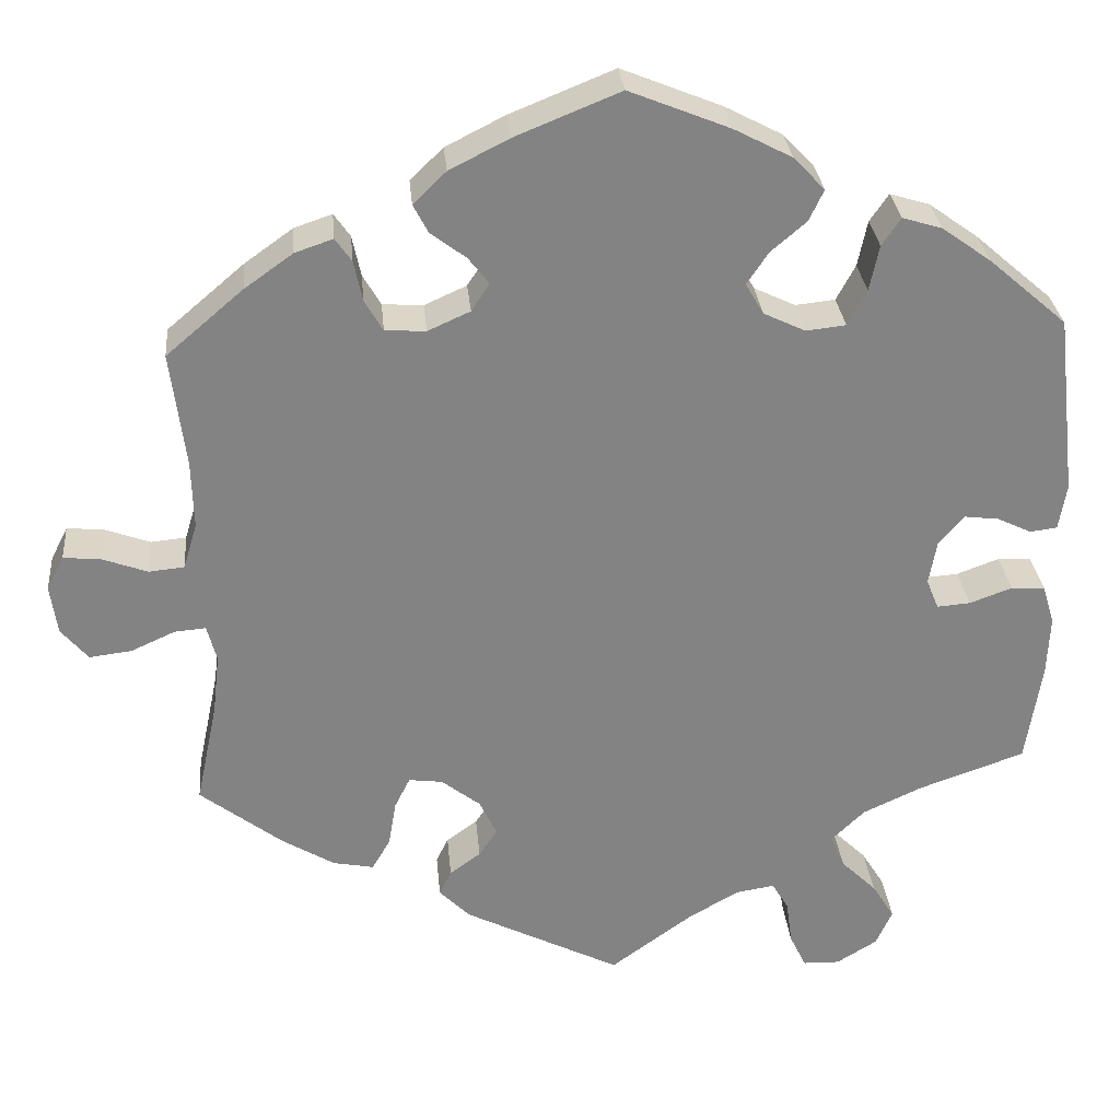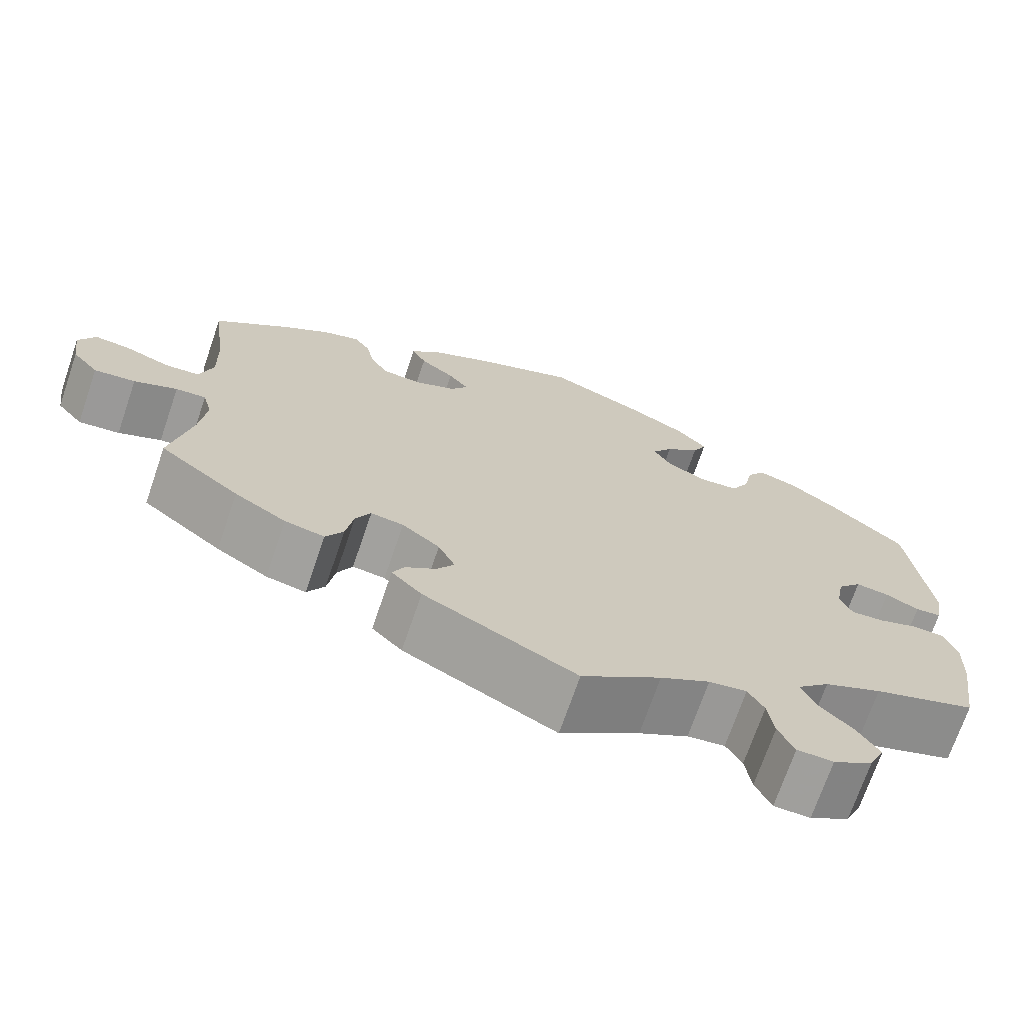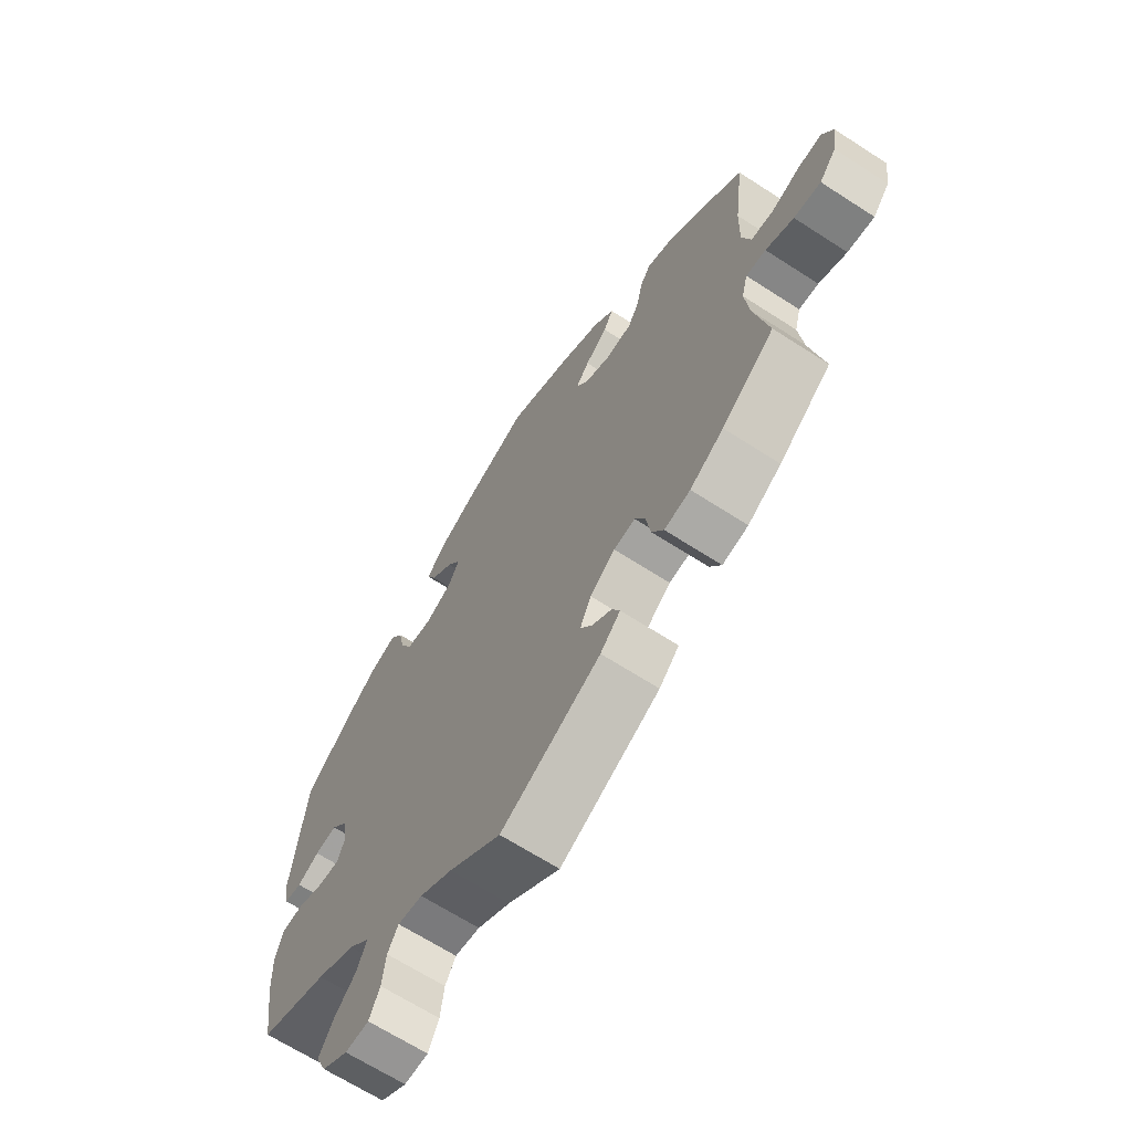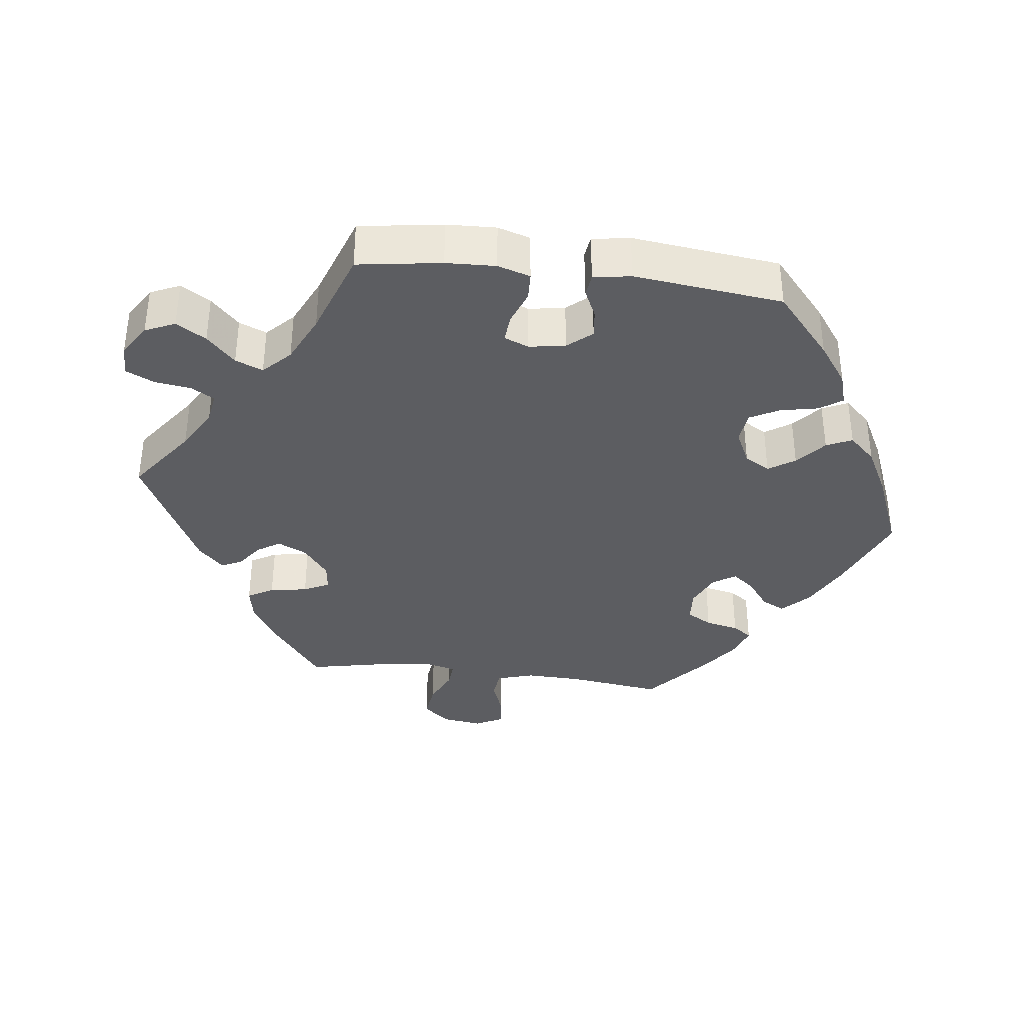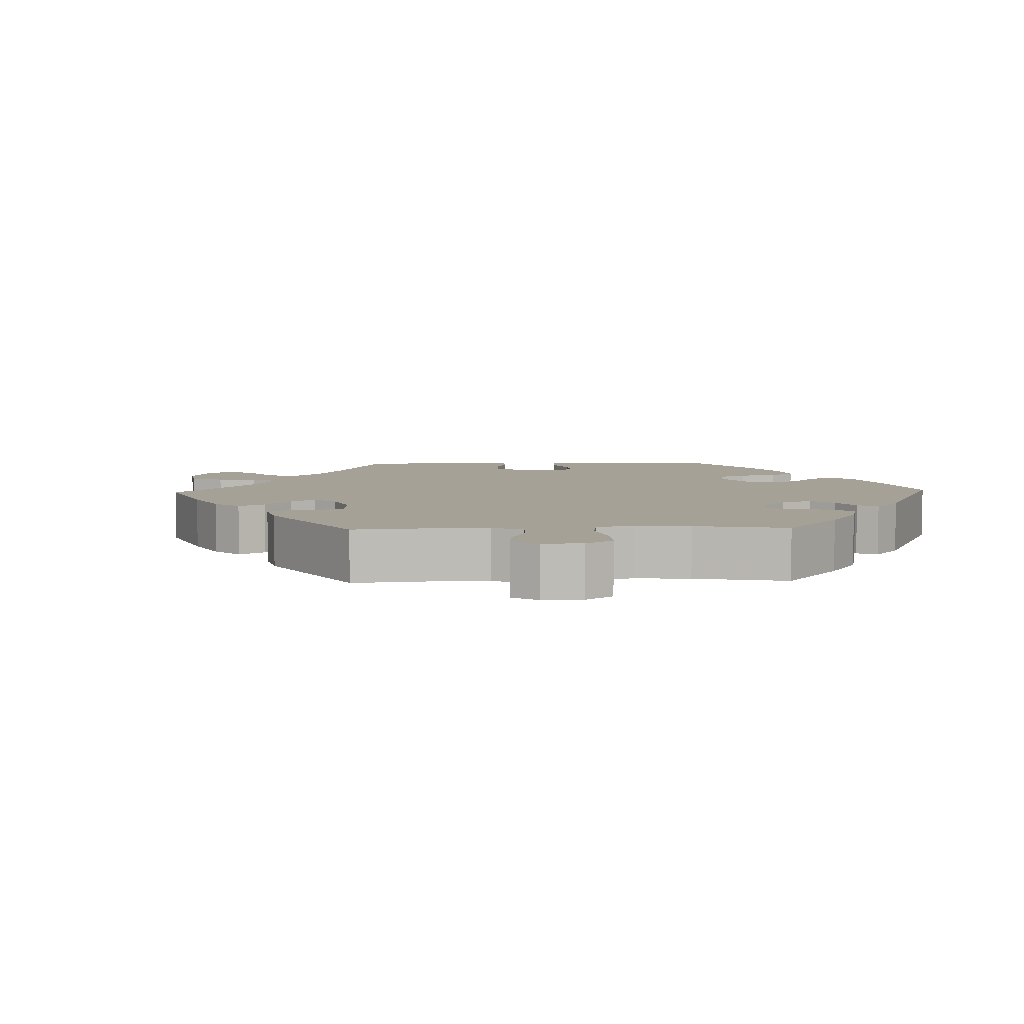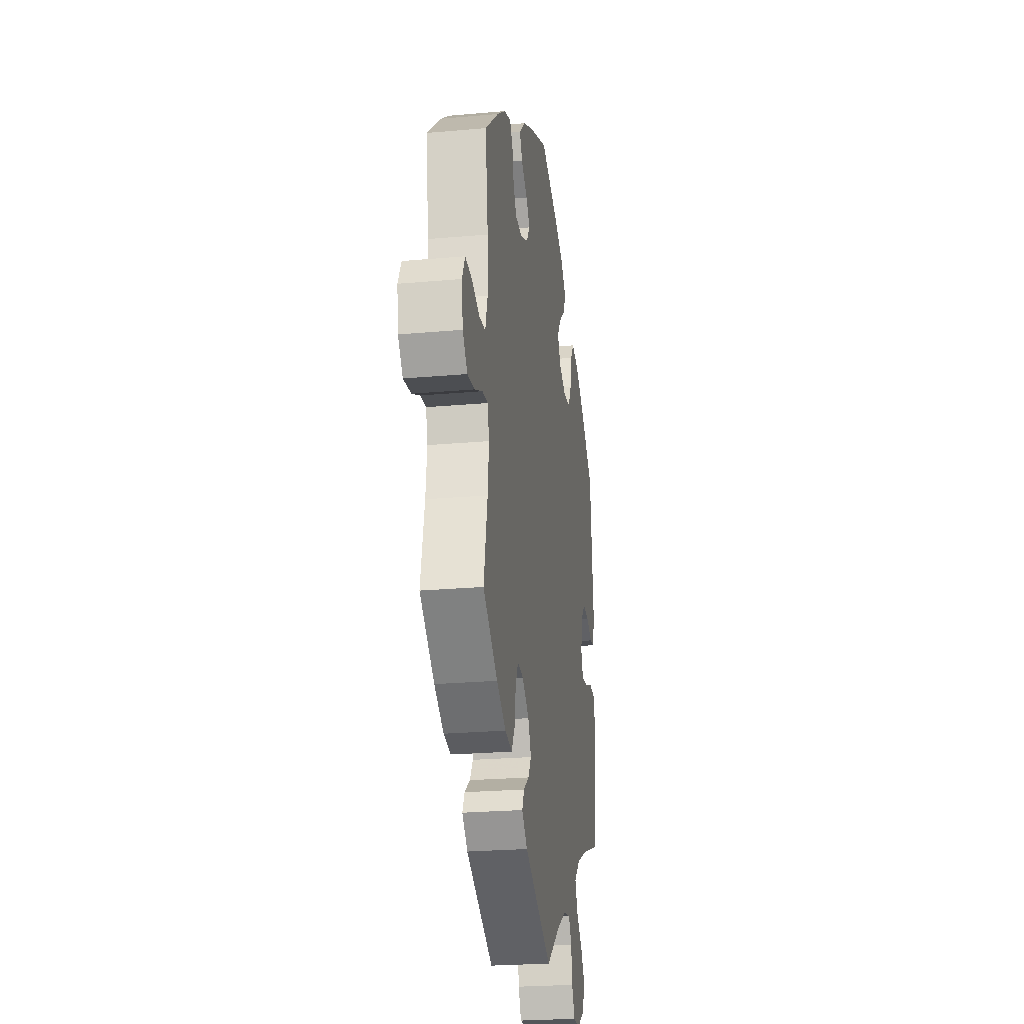
<metadata>
{"format":"obj","ext":"obj","renderer":"f3d","projection":"perspective","resolution":1024,"background":"white","views":[{"elev":29.4,"azim":174.8,"up":"+Z"},{"elev":-71.0,"azim":161.1,"up":"+Z"},{"elev":-66.3,"azim":57.0,"up":"+Z"},{"elev":-36.4,"azim":-97.2,"up":"+Y"},{"elev":6.2,"azim":-151.9,"up":"+Y"},{"elev":-23.8,"azim":98.6,"up":"+Z"}]}
</metadata>
<code>
v -0.41 0.07 0.367
v -0.353 0.07 0.408
v -0.307 0.07 0.422
v -0.285 0.07 0.39
v -0.274 0.07 0.337
v -0.252 0.07 0.296
v -0.206 0.07 0.291
v -0.158 0.07 0.314
v -0.137 0.07 0.35
v -0.162 0.07 0.387
v -0.203 0.07 0.422
v -0.22 0.07 0.458
v -0.184 0.07 0.496
v -0.117 0.07 0.531
v -0.001 0.07 0.578
v 0.12 0.07 0.529
v 0.189 0.07 0.494
v 0.227 0.07 0.457
v 0.21 0.07 0.424
v 0.169 0.07 0.393
v 0.145 0.07 0.362
v 0.166 0.07 0.33
v 0.215 0.07 0.308
v 0.262 0.07 0.311
v 0.283 0.07 0.347
v 0.293 0.07 0.394
v 0.312 0.07 0.421
v 0.356 0.07 0.406
v 0.412 0.07 0.366
v 0.501 0.07 0.29
v 0.484 0.07 0.157
v 0.482 0.07 0.078
v 0.498 0.07 0.025
v 0.539 0.07 0.021
v 0.591 0.07 0.04
v 0.634 0.07 0.044
v 0.654 0.07 0.005
v 0.646 0.07 -0.052
v 0.615 0.07 -0.089
v 0.566 0.07 -0.083
v 0.515 0.07 -0.06
v 0.479 0.07 -0.057
v 0.468 0.07 -0.099
v 0.476 0.07 -0.169
v 0.501 0.07 -0.288
v 0.406 0.07 -0.361
v 0.345 0.07 -0.398
v 0.298 0.07 -0.407
v 0.277 0.07 -0.371
v 0.268 0.07 -0.318
v 0.25 0.07 -0.282
v 0.211 0.07 -0.287
v 0.166 0.07 -0.322
v 0.146 0.07 -0.364
v 0.167 0.07 -0.396
v 0.203 0.07 -0.422
v 0.217 0.07 -0.451
v 0.181 0.07 -0.487
v 0 0.07 -0.578
v -0.095 0.07 -0.509
v -0.154 0.07 -0.475
v -0.199 0.07 -0.468
v -0.218 0.07 -0.501
v -0.225 0.07 -0.552
v -0.244 0.07 -0.592
v -0.287 0.07 -0.593
v -0.334 0.07 -0.564
v -0.353 0.07 -0.522
v -0.327 0.07 -0.48
v -0.286 0.07 -0.44
v -0.27 0.07 -0.401
v -0.308 0.07 -0.364
v -0.377 0.07 -0.332
v -0.5 0.07 -0.289
v -0.518 0.07 -0.171
v -0.521 0.07 -0.101
v -0.507 0.07 -0.055
v -0.468 0.07 -0.053
v -0.419 0.07 -0.071
v -0.38 0.07 -0.074
v -0.366 0.07 -0.039
v -0.375 0.07 0.012
v -0.404 0.07 0.046
v -0.444 0.07 0.041
v -0.484 0.07 0.022
v -0.515 0.07 0.026
v -0.524 0.07 0.079
v -0.5 0.07 0.289
v -0.41 0 0.367
v -0.353 0 0.408
v -0.307 0 0.422
v -0.285 0 0.39
v -0.274 0 0.337
v -0.252 0 0.296
v -0.206 0 0.291
v -0.158 0 0.314
v -0.137 0 0.35
v -0.162 0 0.387
v -0.203 0 0.422
v -0.22 0 0.458
v -0.184 0 0.496
v -0.117 0 0.531
v -0.001 0 0.578
v 0.12 0 0.529
v 0.189 0 0.494
v 0.227 0 0.457
v 0.21 0 0.424
v 0.169 0 0.393
v 0.145 0 0.362
v 0.166 0 0.33
v 0.215 0 0.308
v 0.262 0 0.311
v 0.283 0 0.347
v 0.293 0 0.394
v 0.312 0 0.421
v 0.356 0 0.406
v 0.412 0 0.366
v 0.501 0 0.29
v 0.484 0 0.157
v 0.482 0 0.078
v 0.498 0 0.025
v 0.539 0 0.021
v 0.591 0 0.04
v 0.634 0 0.044
v 0.654 0 0.005
v 0.646 0 -0.052
v 0.615 0 -0.089
v 0.566 0 -0.083
v 0.515 0 -0.06
v 0.479 0 -0.057
v 0.468 0 -0.099
v 0.476 0 -0.169
v 0.501 0 -0.288
v 0.406 0 -0.361
v 0.345 0 -0.398
v 0.298 0 -0.407
v 0.277 0 -0.371
v 0.268 0 -0.318
v 0.25 0 -0.282
v 0.211 0 -0.287
v 0.166 0 -0.322
v 0.146 0 -0.364
v 0.167 0 -0.396
v 0.203 0 -0.422
v 0.217 0 -0.451
v 0.181 0 -0.487
v 0 0 -0.578
v -0.095 0 -0.509
v -0.154 0 -0.475
v -0.199 0 -0.468
v -0.218 0 -0.501
v -0.225 0 -0.552
v -0.244 0 -0.592
v -0.287 0 -0.593
v -0.334 0 -0.564
v -0.353 0 -0.522
v -0.327 0 -0.48
v -0.286 0 -0.44
v -0.27 0 -0.401
v -0.308 0 -0.364
v -0.377 0 -0.332
v -0.5 0 -0.289
v -0.518 0 -0.171
v -0.521 0 -0.101
v -0.507 0 -0.055
v -0.468 0 -0.053
v -0.419 0 -0.071
v -0.38 0 -0.074
v -0.366 0 -0.039
v -0.375 0 0.012
v -0.404 0 0.046
v -0.444 0 0.041
v -0.484 0 0.022
v -0.515 0 0.026
v -0.524 0 0.079
v -0.5 0 0.289
f 84 85 86 87
f 83 84 87 88
f 82 83 88 1
f 76 77 78 79
f 76 79 80
f 73 74 75 76
f 72 73 76 80
f 71 72 80 81
f 67 68 69 70
f 67 70 71
f 66 67 71
f 63 64 65 66
f 62 63 66 71
f 61 62 71 81
f 57 58 59 60
f 55 56 57 60
f 54 55 60 61
f 53 54 61 81
f 47 48 49 50
f 47 50 51
f 44 45 46 47
f 43 44 47 51
f 42 43 51 52
f 38 39 40 41
f 38 41 42
f 37 38 42
f 34 35 36 37
f 33 34 37 42
f 32 33 42 52
f 28 29 30 31
f 25 26 27 28
f 24 25 28 31
f 23 24 31 32
f 17 18 19 20
f 17 20 21
f 16 17 21
f 15 16 21
f 14 15 21 22
f 10 11 12 13
f 9 10 13 14
f 2 3 4 5
f 2 5 6
f 1 2 6
f 82 1 6
f 81 82 6 7
f 53 81 7 8
f 52 53 8 9
f 22 23 32 52
f 9 14 22 52
f 175 174 173 172
f 176 175 172 171
f 89 176 171 170
f 167 166 165 164
f 168 167 164
f 164 163 162 161
f 168 164 161 160
f 169 168 160 159
f 158 157 156 155
f 159 158 155
f 159 155 154
f 154 153 152 151
f 159 154 151 150
f 169 159 150 149
f 148 147 146 145
f 148 145 144 143
f 149 148 143 142
f 169 149 142 141
f 138 137 136 135
f 139 138 135
f 135 134 133 132
f 139 135 132 131
f 140 139 131 130
f 129 128 127 126
f 130 129 126
f 130 126 125
f 125 124 123 122
f 130 125 122 121
f 140 130 121 120
f 119 118 117 116
f 116 115 114 113
f 119 116 113 112
f 120 119 112 111
f 108 107 106 105
f 109 108 105
f 109 105 104
f 109 104 103
f 110 109 103 102
f 101 100 99 98
f 102 101 98 97
f 93 92 91 90
f 94 93 90
f 94 90 89
f 94 89 170
f 95 94 170 169
f 96 95 169 141
f 97 96 141 140
f 140 120 111 110
f 140 110 102 97
f 1 89 90 2
f 2 90 91 3
f 3 91 92 4
f 4 92 93 5
f 5 93 94 6
f 6 94 95 7
f 7 95 96 8
f 8 96 97 9
f 9 97 98 10
f 10 98 99 11
f 11 99 100 12
f 12 100 101 13
f 13 101 102 14
f 14 102 103 15
f 15 103 104 16
f 16 104 105 17
f 17 105 106 18
f 18 106 107 19
f 19 107 108 20
f 20 108 109 21
f 21 109 110 22
f 22 110 111 23
f 23 111 112 24
f 24 112 113 25
f 25 113 114 26
f 26 114 115 27
f 27 115 116 28
f 28 116 117 29
f 29 117 118 30
f 30 118 119 31
f 31 119 120 32
f 32 120 121 33
f 33 121 122 34
f 34 122 123 35
f 35 123 124 36
f 36 124 125 37
f 37 125 126 38
f 38 126 127 39
f 39 127 128 40
f 40 128 129 41
f 41 129 130 42
f 42 130 131 43
f 43 131 132 44
f 44 132 133 45
f 45 133 134 46
f 46 134 135 47
f 47 135 136 48
f 48 136 137 49
f 49 137 138 50
f 50 138 139 51
f 51 139 140 52
f 52 140 141 53
f 53 141 142 54
f 54 142 143 55
f 55 143 144 56
f 56 144 145 57
f 57 145 146 58
f 58 146 147 59
f 59 147 148 60
f 60 148 149 61
f 61 149 150 62
f 62 150 151 63
f 63 151 152 64
f 64 152 153 65
f 65 153 154 66
f 66 154 155 67
f 67 155 156 68
f 68 156 157 69
f 69 157 158 70
f 70 158 159 71
f 71 159 160 72
f 72 160 161 73
f 73 161 162 74
f 74 162 163 75
f 75 163 164 76
f 76 164 165 77
f 77 165 166 78
f 78 166 167 79
f 79 167 168 80
f 80 168 169 81
f 81 169 170 82
f 82 170 171 83
f 83 171 172 84
f 84 172 173 85
f 85 173 174 86
f 86 174 175 87
f 87 175 176 88
f 88 176 89 1

</code>
